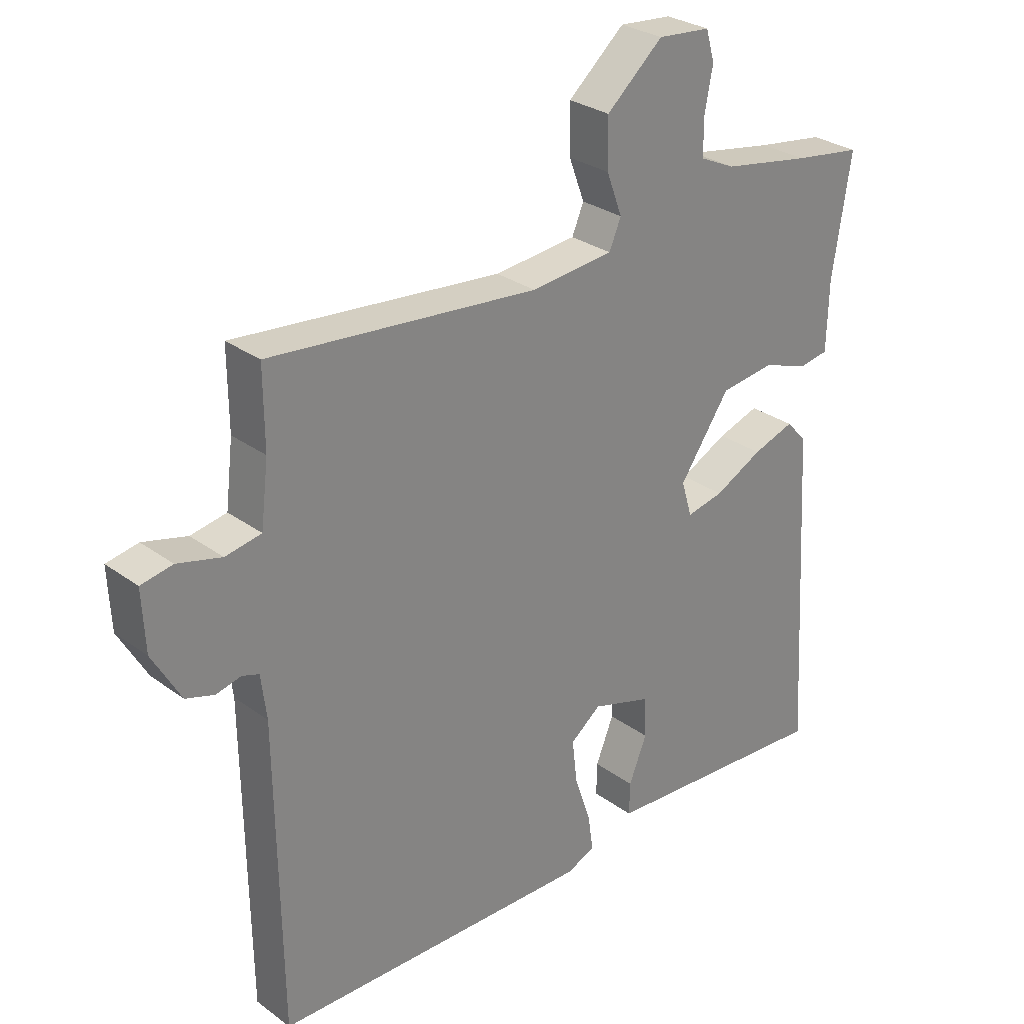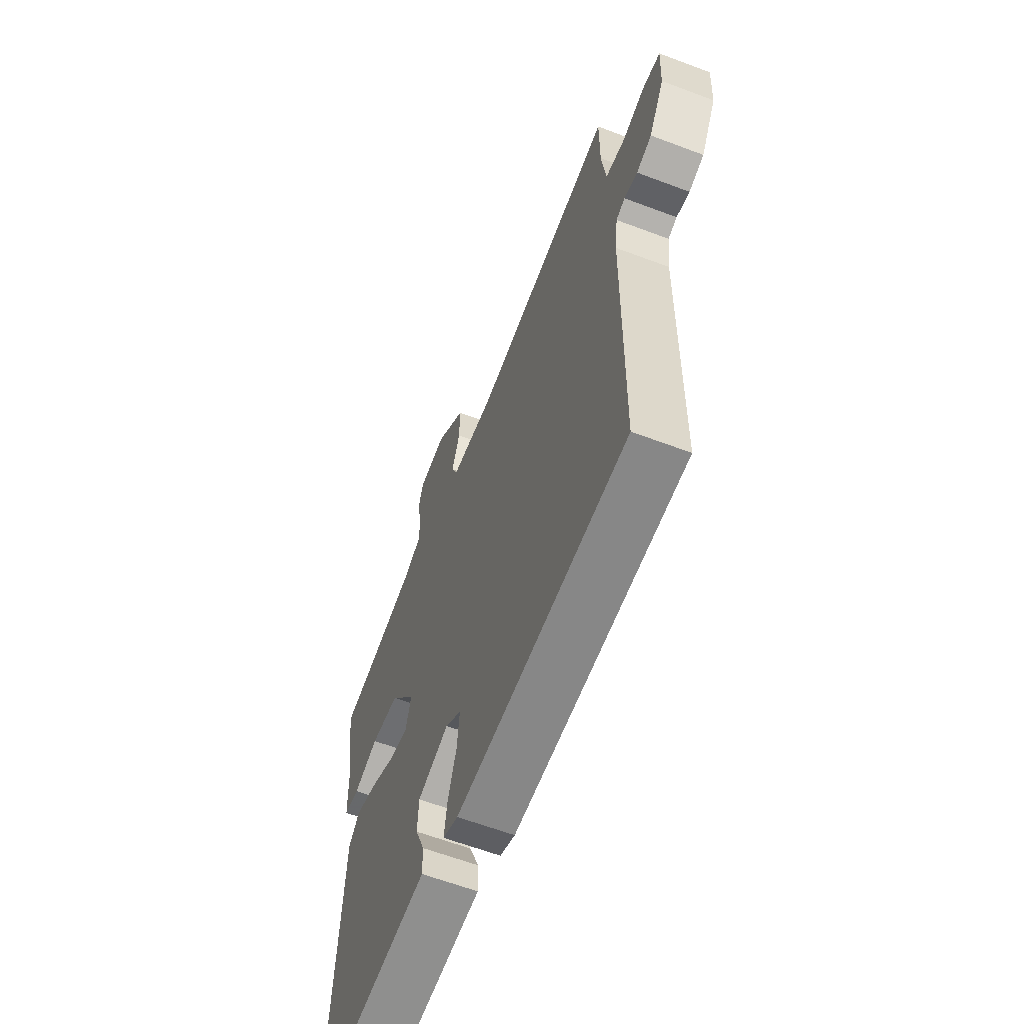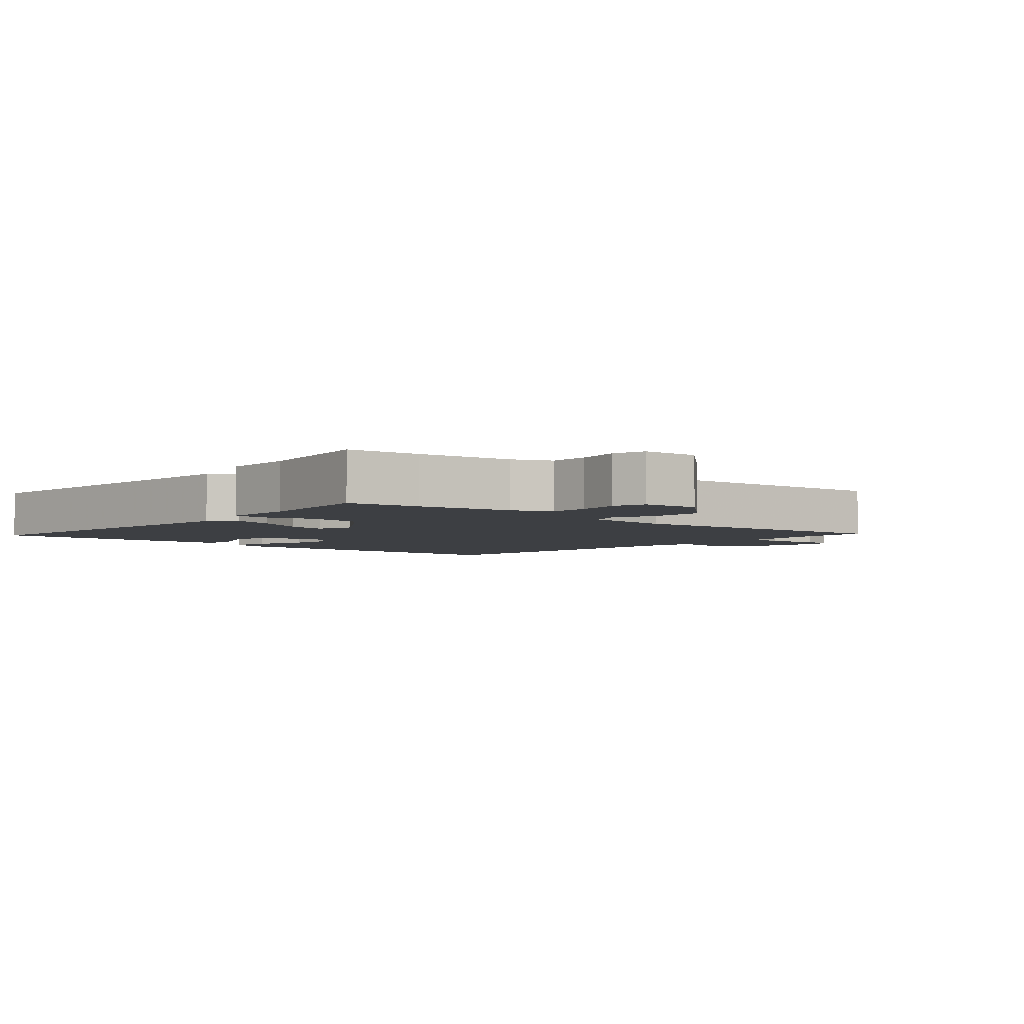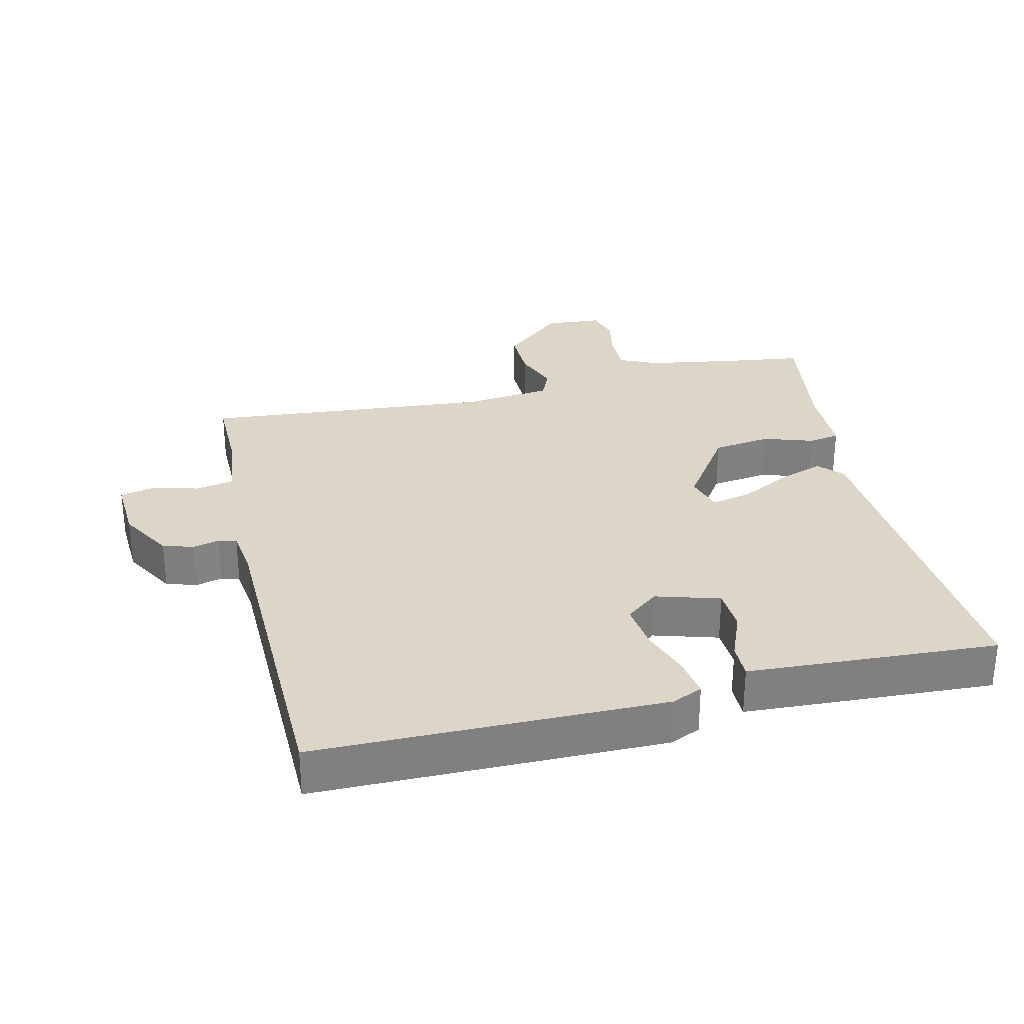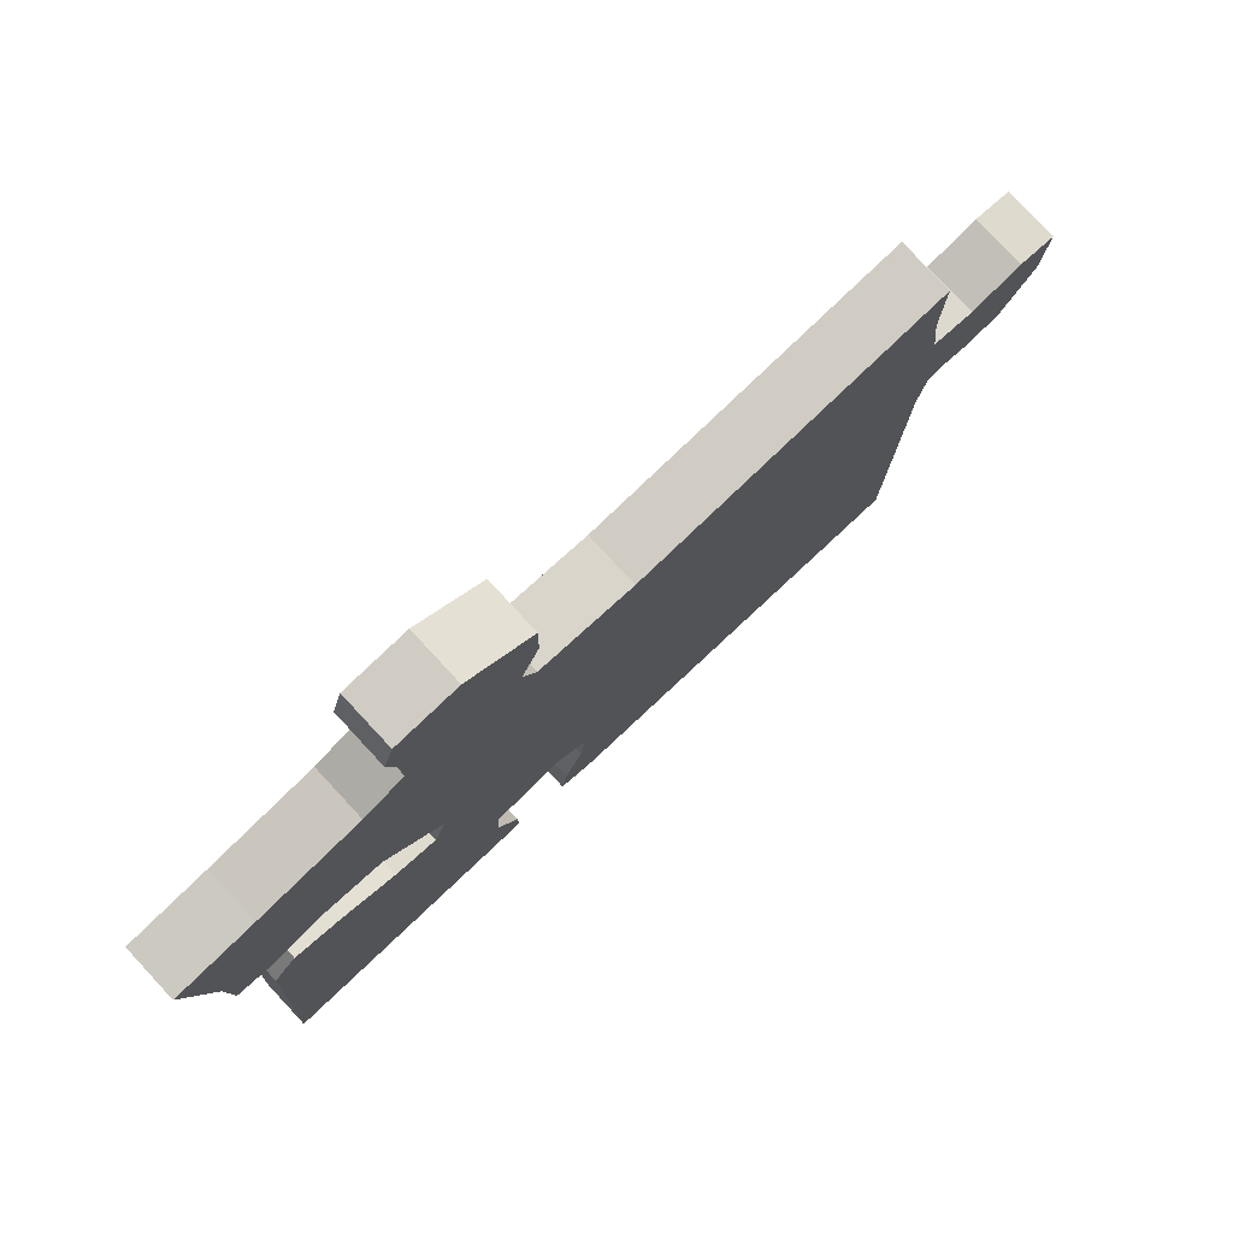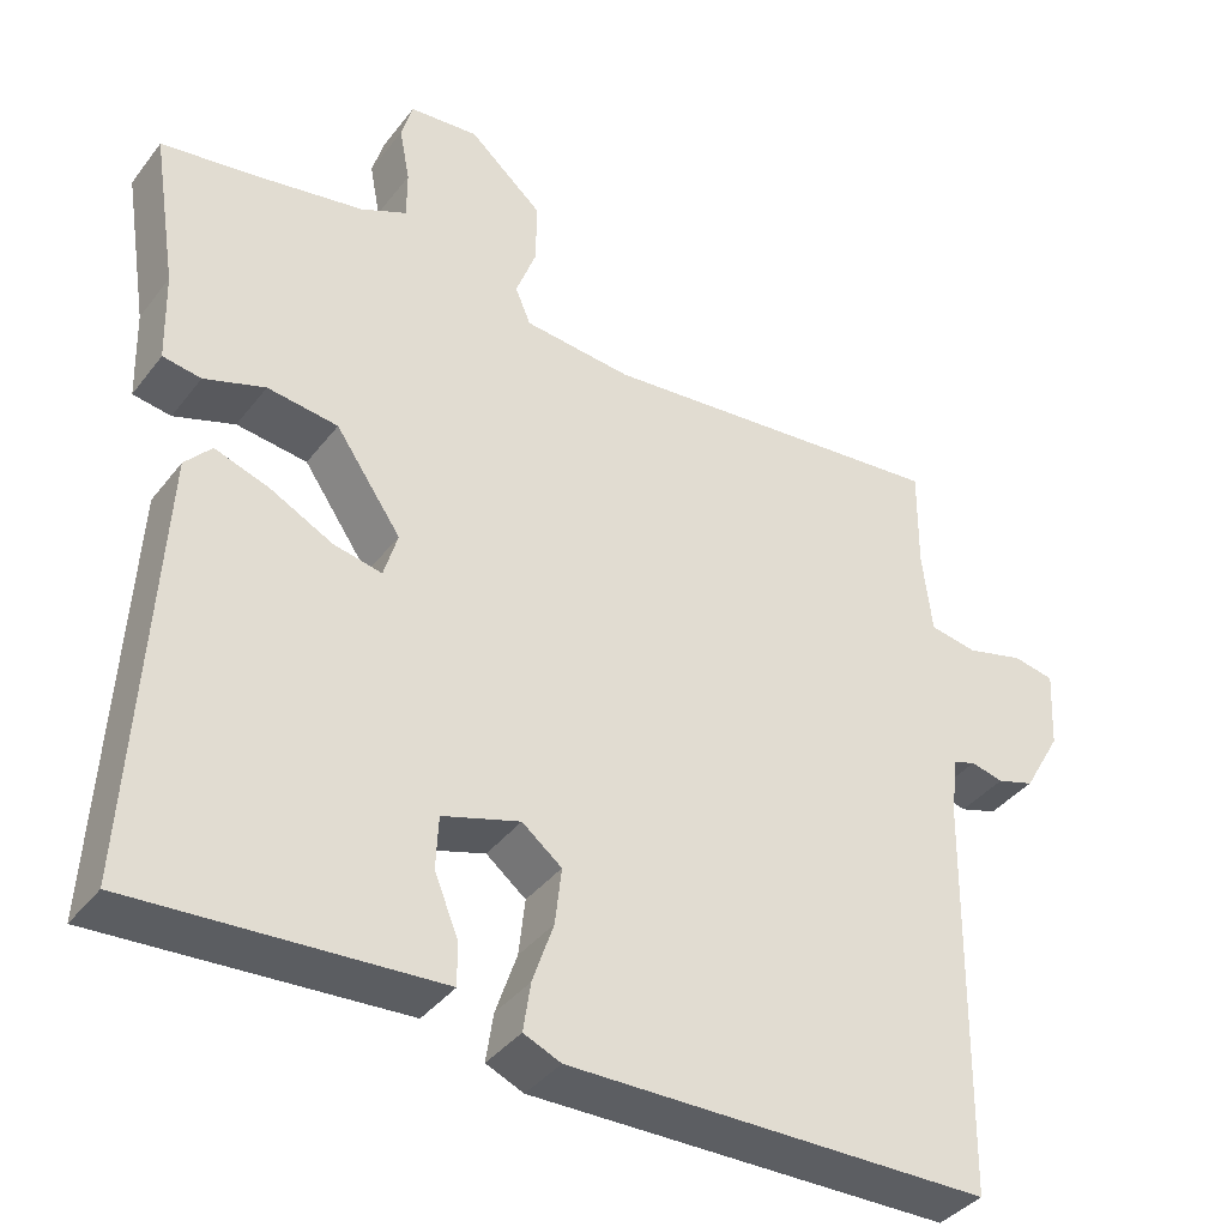
<metadata>
{"format":"obj","ext":"obj","renderer":"f3d","projection":"perspective","resolution":1024,"background":"white","views":[{"elev":28.5,"azim":137.6,"up":"+Z"},{"elev":-62.0,"azim":69.0,"up":"+Z"},{"elev":-3.9,"azim":-41.8,"up":"+Y"},{"elev":30.2,"azim":166.6,"up":"+Y"},{"elev":79.4,"azim":-42.9,"up":"+Z"},{"elev":-38.3,"azim":-33.2,"up":"+Z"}]}
</metadata>
<code>
v -0.521 0.07 -0.467
v -0.491 0.07 0.06
v -0.458 0.07 0.096
v -0.391 0.07 0.073
v -0.314 0.07 0.033
v -0.254 0.07 0.02
v -0.237 0.07 0.077
v -0.318 0.07 0.195
v -0.405 0.07 0.207
v -0.48 0.07 0.182
v -0.527 0.07 0.19
v -0.53 0.07 0.301
v -0.56 0.07 0.492
v -0.451 0.07 0.507
v -0.309 0.07 0.531
v -0.252 0.07 0.557
v -0.252 0.07 0.617
v -0.265 0.07 0.685
v -0.251 0.07 0.734
v -0.166 0.07 0.741
v -0.075 0.07 0.661
v -0.076 0.07 0.583
v -0.101 0.07 0.516
v -0.082 0.07 0.471
v 0.051 0.07 0.457
v 0.484 0.07 0.496
v 0.483 0.07 0.371
v 0.495 0.07 0.27
v 0.553 0.07 0.259
v 0.624 0.07 0.277
v 0.675 0.07 0.267
v 0.67 0.07 0.17
v 0.624 0.07 0.09
v 0.578 0.07 0.076
v 0.538 0.07 0.086
v 0.511 0.07 0.077
v 0.502 0.07 0.006
v 0.495 0.07 -0.488
v -0.025 0.07 -0.492
v -0.071 0.07 -0.472
v -0.062 0.07 -0.412
v -0.036 0.07 -0.336
v -0.028 0.07 -0.266
v -0.077 0.07 -0.227
v -0.173 0.07 -0.256
v -0.176 0.07 -0.321
v -0.147 0.07 -0.393
v -0.146 0.07 -0.446
v -0.235 0.07 -0.451
v -0.521 0 -0.467
v -0.491 0 0.06
v -0.458 0 0.096
v -0.391 0 0.073
v -0.314 0 0.033
v -0.254 0 0.02
v -0.237 0 0.077
v -0.318 0 0.195
v -0.405 0 0.207
v -0.48 0 0.182
v -0.527 0 0.19
v -0.53 0 0.301
v -0.56 0 0.492
v -0.451 0 0.507
v -0.309 0 0.531
v -0.252 0 0.557
v -0.252 0 0.617
v -0.265 0 0.685
v -0.251 0 0.734
v -0.166 0 0.741
v -0.075 0 0.661
v -0.076 0 0.583
v -0.101 0 0.516
v -0.082 0 0.471
v 0.051 0 0.457
v 0.484 0 0.496
v 0.483 0 0.371
v 0.495 0 0.27
v 0.553 0 0.259
v 0.624 0 0.277
v 0.675 0 0.267
v 0.67 0 0.17
v 0.624 0 0.09
v 0.578 0 0.076
v 0.538 0 0.086
v 0.511 0 0.077
v 0.502 0 0.006
v 0.495 0 -0.488
v -0.025 0 -0.492
v -0.071 0 -0.472
v -0.062 0 -0.412
v -0.036 0 -0.336
v -0.028 0 -0.266
v -0.077 0 -0.227
v -0.173 0 -0.256
v -0.176 0 -0.321
v -0.147 0 -0.393
v -0.146 0 -0.446
v -0.235 0 -0.451
f 2 3 4
f 1 2 4
f 49 1 4
f 48 49 4
f 47 48 4
f 46 47 4
f 45 46 4 5
f 44 45 5 6
f 43 44 6 7
f 40 41 42
f 39 40 42
f 38 39 42
f 37 38 42
f 36 37 42 43
f 33 34 35
f 32 33 35
f 31 32 35
f 30 31 35
f 29 30 35
f 28 29 35 36
f 36 43 7
f 28 36 7
f 27 28 7
f 21 22 23
f 20 21 23
f 19 20 23
f 18 19 23
f 17 18 23
f 16 17 23 24
f 15 16 24
f 14 15 24
f 14 24 25
f 13 14 25
f 12 13 25
f 11 12 25
f 10 11 25
f 9 10 25
f 27 7 8
f 26 27 8
f 25 26 8
f 8 9 25
f 53 52 51
f 53 51 50
f 53 50 98
f 53 98 97
f 53 97 96
f 53 96 95
f 54 53 95 94
f 55 54 94 93
f 56 55 93 92
f 91 90 89
f 91 89 88
f 91 88 87
f 91 87 86
f 92 91 86 85
f 84 83 82
f 84 82 81
f 84 81 80
f 84 80 79
f 84 79 78
f 85 84 78 77
f 56 92 85
f 56 85 77
f 56 77 76
f 72 71 70
f 72 70 69
f 72 69 68
f 72 68 67
f 72 67 66
f 73 72 66 65
f 73 65 64
f 73 64 63
f 74 73 63
f 74 63 62
f 74 62 61
f 74 61 60
f 74 60 59
f 74 59 58
f 57 56 76
f 57 76 75
f 57 75 74
f 74 58 57
f 1 50 51 2
f 2 51 52 3
f 3 52 53 4
f 4 53 54 5
f 5 54 55 6
f 6 55 56 7
f 7 56 57 8
f 8 57 58 9
f 9 58 59 10
f 10 59 60 11
f 11 60 61 12
f 12 61 62 13
f 13 62 63 14
f 14 63 64 15
f 15 64 65 16
f 16 65 66 17
f 17 66 67 18
f 18 67 68 19
f 19 68 69 20
f 20 69 70 21
f 21 70 71 22
f 22 71 72 23
f 23 72 73 24
f 24 73 74 25
f 25 74 75 26
f 26 75 76 27
f 27 76 77 28
f 28 77 78 29
f 29 78 79 30
f 30 79 80 31
f 31 80 81 32
f 32 81 82 33
f 33 82 83 34
f 34 83 84 35
f 35 84 85 36
f 36 85 86 37
f 37 86 87 38
f 38 87 88 39
f 39 88 89 40
f 40 89 90 41
f 41 90 91 42
f 42 91 92 43
f 43 92 93 44
f 44 93 94 45
f 45 94 95 46
f 46 95 96 47
f 47 96 97 48
f 48 97 98 49
f 49 98 50 1

</code>
